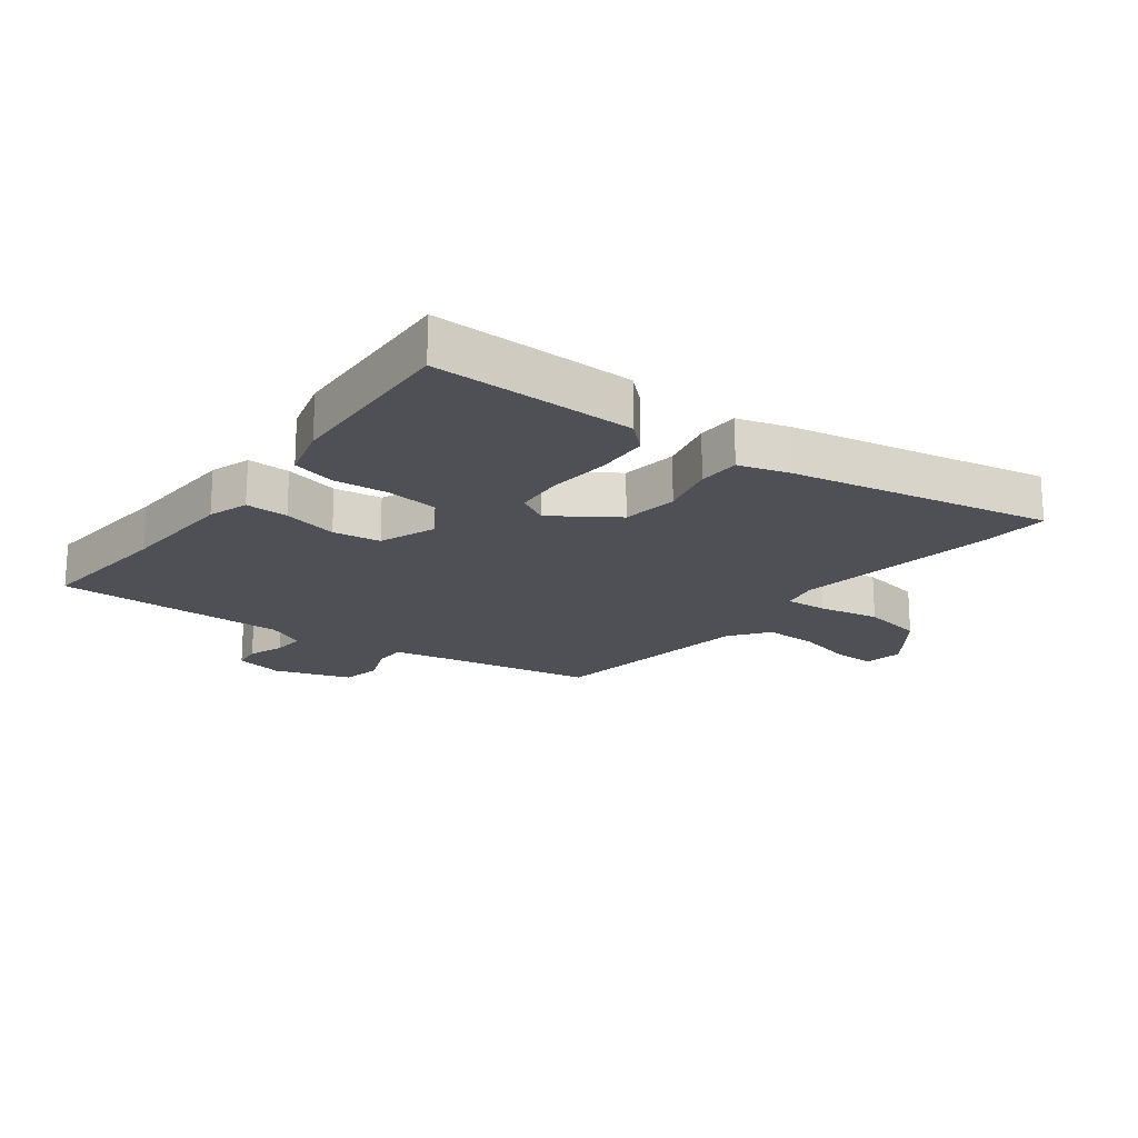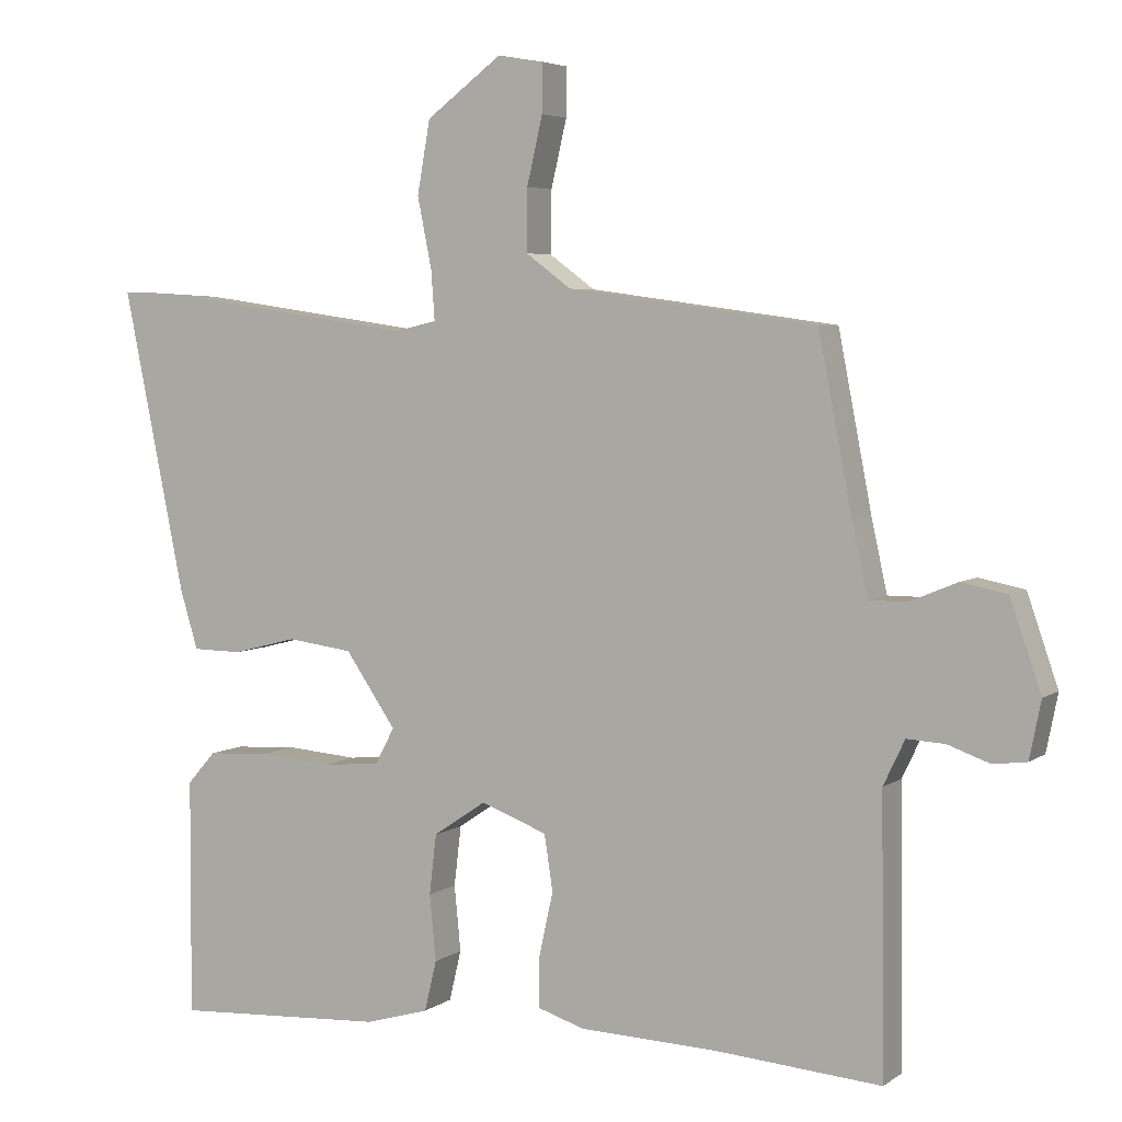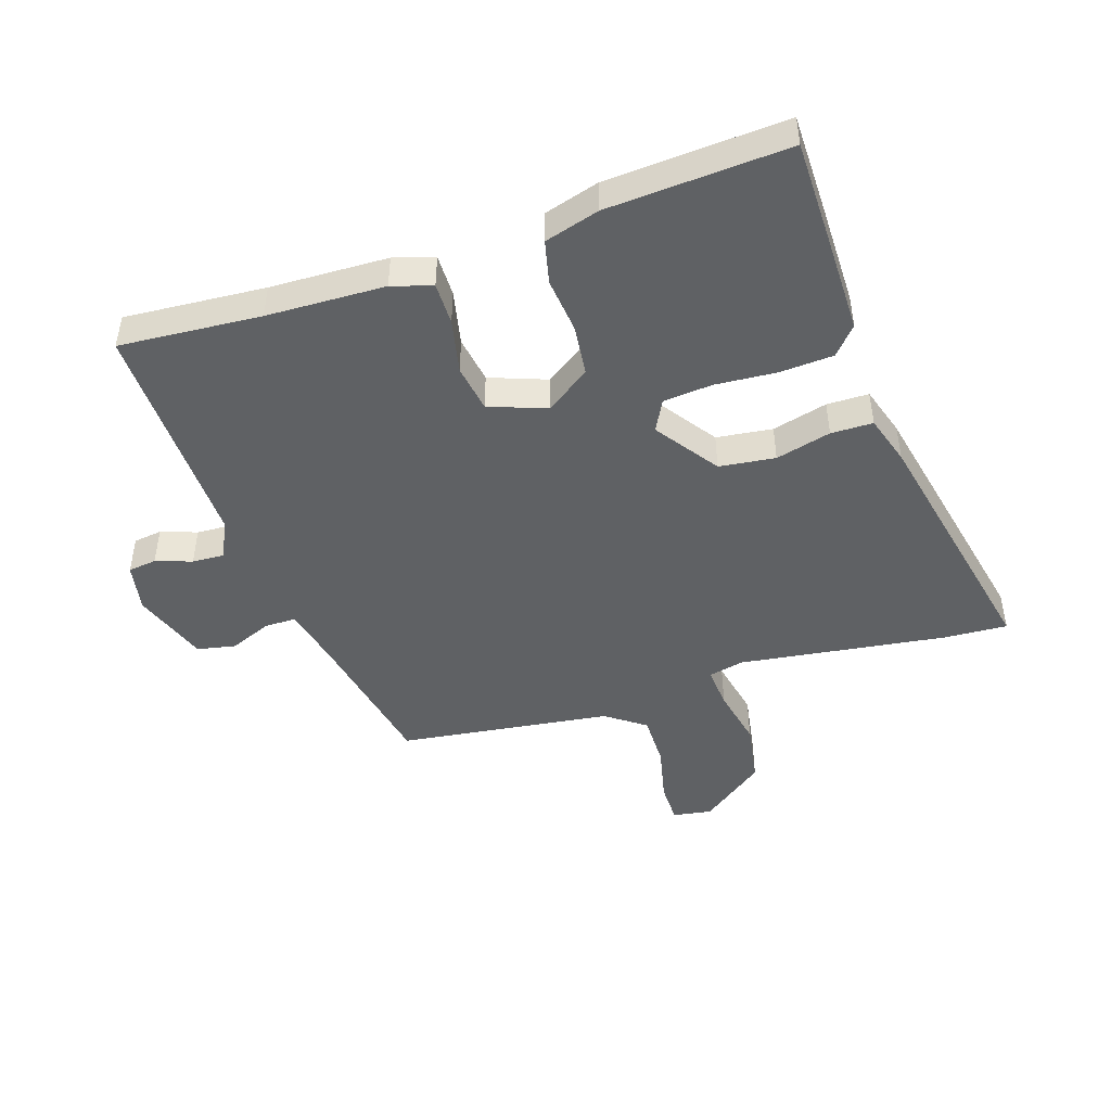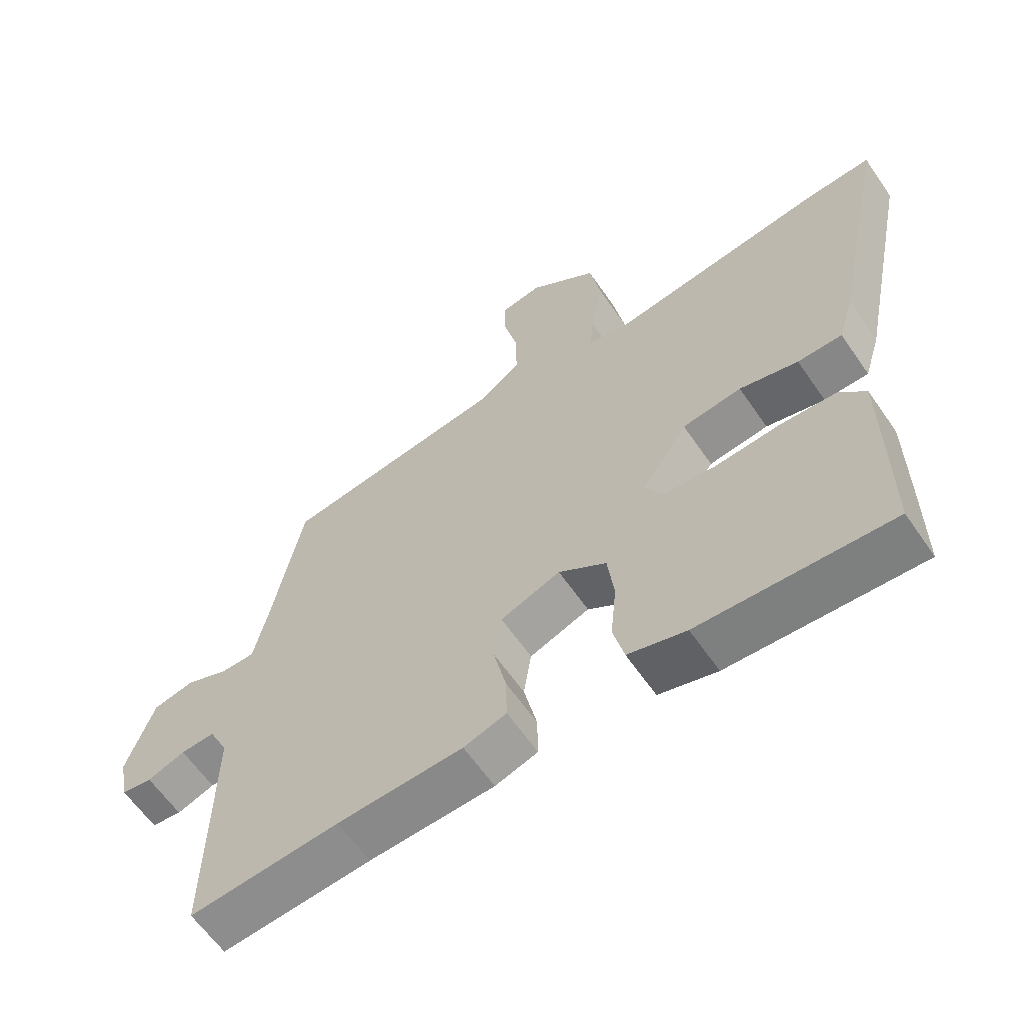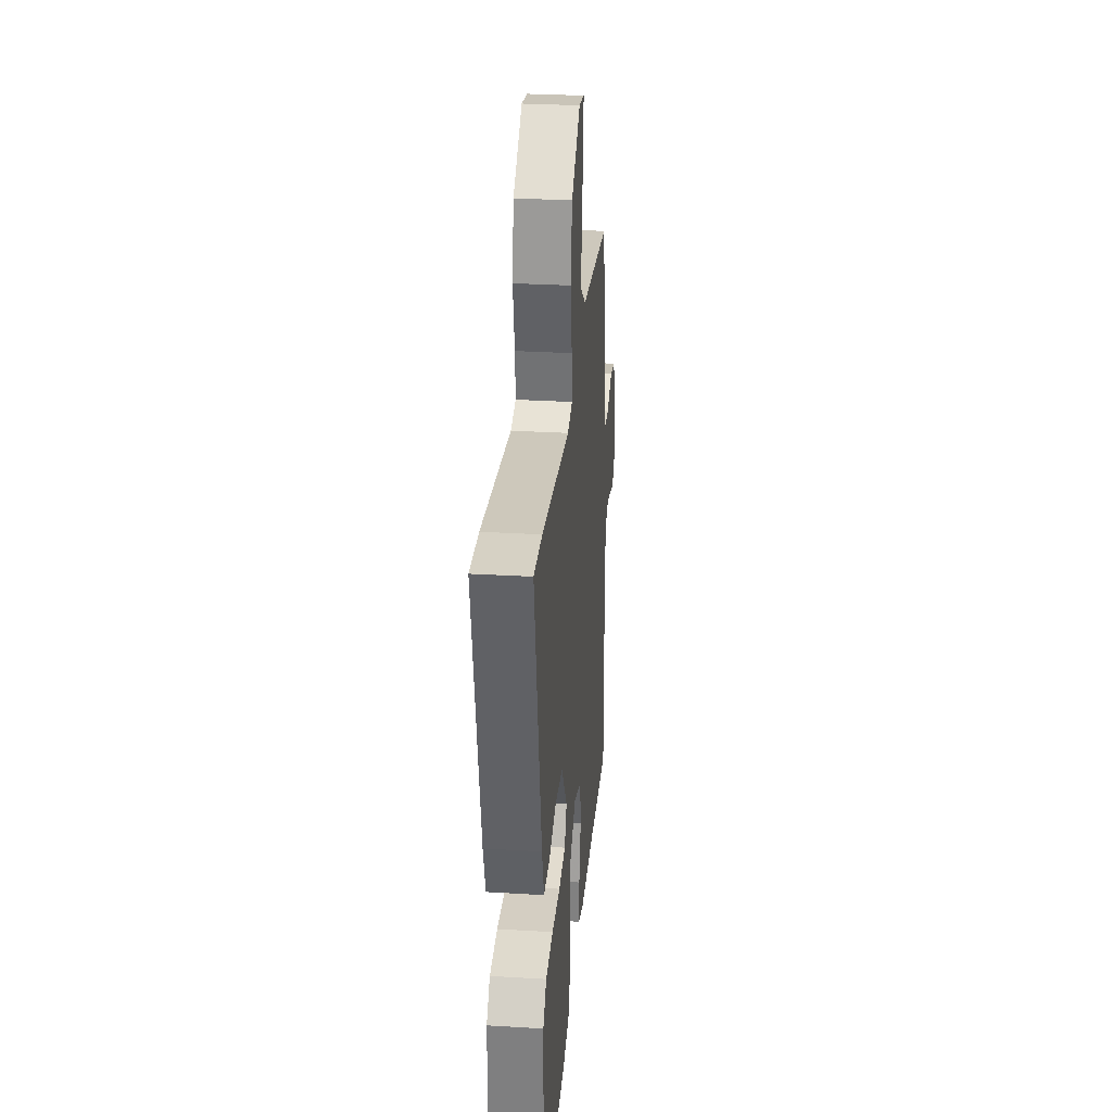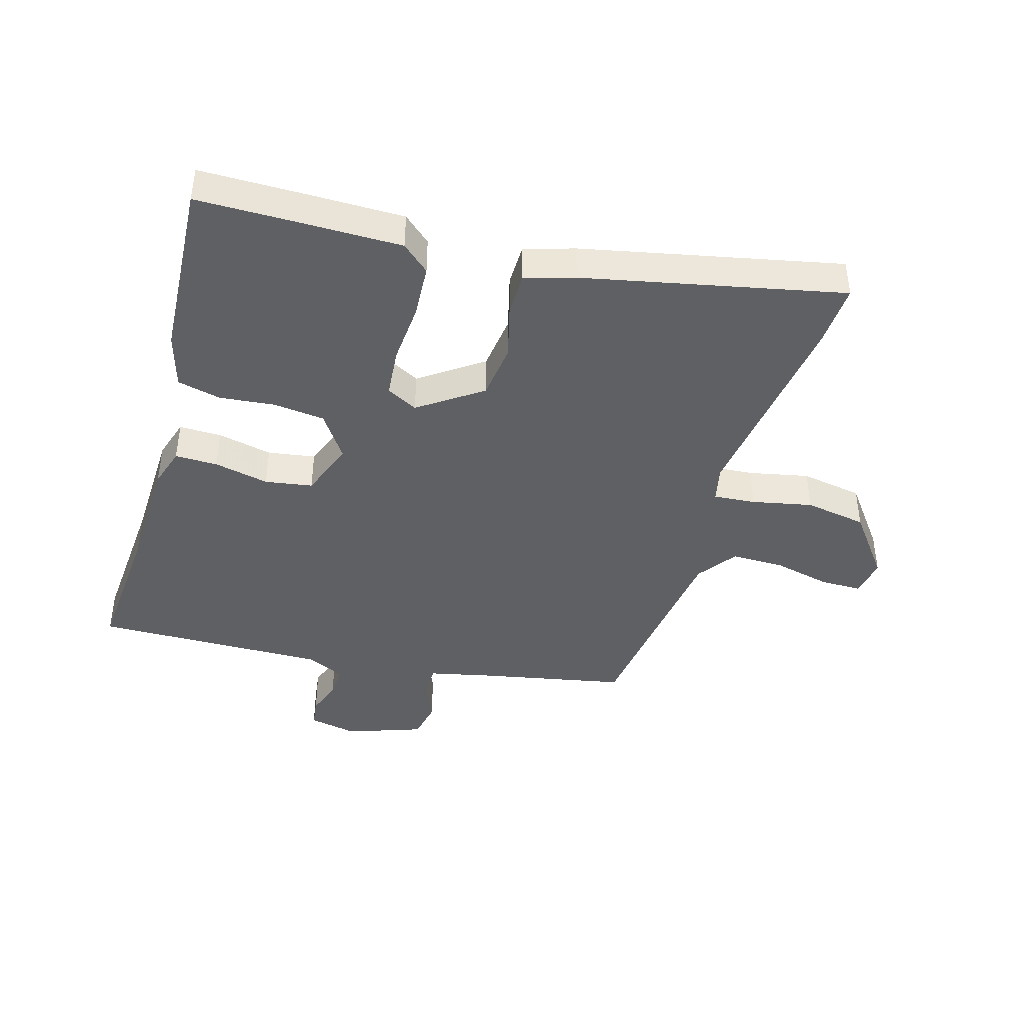
<metadata>
{"format":"obj","ext":"obj","renderer":"f3d","projection":"perspective","resolution":1024,"background":"white","views":[{"elev":-19.3,"azim":-127.6,"up":"+Y"},{"elev":4.7,"azim":26.9,"up":"+Z"},{"elev":-46.4,"azim":-161.6,"up":"+Y"},{"elev":-61.8,"azim":-145.5,"up":"+Z"},{"elev":29.8,"azim":-85.0,"up":"+Z"},{"elev":-42.3,"azim":-105.9,"up":"+Y"}]}
</metadata>
<code>
v 0.555 0.07 -0.504
v 0.323 0.07 -0.486
v 0.129 0.07 -0.479
v 0.063 0.07 -0.458
v 0.064 0.07 -0.388
v 0.084 0.07 -0.298
v 0.072 0.07 -0.22
v -0.021 0.07 -0.185
v -0.095 0.07 -0.235
v -0.105 0.07 -0.319
v -0.096 0.07 -0.411
v -0.113 0.07 -0.482
v -0.203 0.07 -0.508
v -0.5 0.07 -0.525
v -0.5 0.07 -0.355
v -0.499 0.07 -0.193
v -0.459 0.07 -0.148
v -0.371 0.07 -0.143
v -0.27 0.07 -0.151
v -0.189 0.07 -0.144
v -0.162 0.07 -0.093
v -0.233 0.07 0.01
v -0.325 0.07 0.022
v -0.416 0.07 -0.001
v -0.485 0.07 0
v -0.51 0.07 0.082
v -0.597 0.07 0.506
v -0.494 0.07 0.5
v -0.153 0.07 0.451
v -0.094 0.07 0.464
v -0.099 0.07 0.533
v -0.119 0.07 0.632
v -0.101 0.07 0.734
v 0.005 0.07 0.813
v 0.069 0.07 0.802
v 0.069 0.07 0.734
v 0.047 0.07 0.64
v 0.046 0.07 0.553
v 0.11 0.07 0.506
v 0.459 0.07 0.458
v 0.506 0.07 0.215
v 0.528 0.07 0.114
v 0.581 0.07 0.114
v 0.648 0.07 0.142
v 0.712 0.07 0.129
v 0.755 0.07 0.004
v 0.739 0.07 -0.076
v 0.692 0.07 -0.082
v 0.633 0.07 -0.061
v 0.58 0.07 -0.058
v 0.55 0.07 -0.121
v 0.555 0 -0.504
v 0.323 0 -0.486
v 0.129 0 -0.479
v 0.063 0 -0.458
v 0.064 0 -0.388
v 0.084 0 -0.298
v 0.072 0 -0.22
v -0.021 0 -0.185
v -0.095 0 -0.235
v -0.105 0 -0.319
v -0.096 0 -0.411
v -0.113 0 -0.482
v -0.203 0 -0.508
v -0.5 0 -0.525
v -0.5 0 -0.355
v -0.499 0 -0.193
v -0.459 0 -0.148
v -0.371 0 -0.143
v -0.27 0 -0.151
v -0.189 0 -0.144
v -0.162 0 -0.093
v -0.233 0 0.01
v -0.325 0 0.022
v -0.416 0 -0.001
v -0.485 0 0
v -0.51 0 0.082
v -0.597 0 0.506
v -0.494 0 0.5
v -0.153 0 0.451
v -0.094 0 0.464
v -0.099 0 0.533
v -0.119 0 0.632
v -0.101 0 0.734
v 0.005 0 0.813
v 0.069 0 0.802
v 0.069 0 0.734
v 0.047 0 0.64
v 0.046 0 0.553
v 0.11 0 0.506
v 0.459 0 0.458
v 0.506 0 0.215
v 0.528 0 0.114
v 0.581 0 0.114
v 0.648 0 0.142
v 0.712 0 0.129
v 0.755 0 0.004
v 0.739 0 -0.076
v 0.692 0 -0.082
v 0.633 0 -0.061
v 0.58 0 -0.058
v 0.55 0 -0.121
f 46 47 48 49
f 46 49 50
f 43 44 45 46
f 42 43 46 50
f 39 40 41
f 38 39 41 42
f 34 35 36 37
f 34 37 38
f 31 32 33 34
f 30 31 34 38
f 26 27 28 29
f 26 29 30
f 23 24 25 26
f 22 23 26 30
f 21 22 30 38
f 16 17 18 19
f 16 19 20
f 15 16 20
f 14 15 20
f 13 14 20
f 10 11 12 13
f 9 10 13 20
f 8 9 20 21
f 3 4 5 6
f 2 3 6 7
f 51 1 2 7
f 38 42 50 51
f 21 38 51
f 7 8 21 51
f 100 99 98 97
f 101 100 97
f 97 96 95 94
f 101 97 94 93
f 92 91 90
f 93 92 90 89
f 88 87 86 85
f 89 88 85
f 85 84 83 82
f 89 85 82 81
f 80 79 78 77
f 81 80 77
f 77 76 75 74
f 81 77 74 73
f 89 81 73 72
f 70 69 68 67
f 71 70 67
f 71 67 66
f 71 66 65
f 71 65 64
f 64 63 62 61
f 71 64 61 60
f 72 71 60 59
f 57 56 55 54
f 58 57 54 53
f 58 53 52 102
f 102 101 93 89
f 102 89 72
f 102 72 59 58
f 1 52 53 2
f 2 53 54 3
f 3 54 55 4
f 4 55 56 5
f 5 56 57 6
f 6 57 58 7
f 7 58 59 8
f 8 59 60 9
f 9 60 61 10
f 10 61 62 11
f 11 62 63 12
f 12 63 64 13
f 13 64 65 14
f 14 65 66 15
f 15 66 67 16
f 16 67 68 17
f 17 68 69 18
f 18 69 70 19
f 19 70 71 20
f 20 71 72 21
f 21 72 73 22
f 22 73 74 23
f 23 74 75 24
f 24 75 76 25
f 25 76 77 26
f 26 77 78 27
f 27 78 79 28
f 28 79 80 29
f 29 80 81 30
f 30 81 82 31
f 31 82 83 32
f 32 83 84 33
f 33 84 85 34
f 34 85 86 35
f 35 86 87 36
f 36 87 88 37
f 37 88 89 38
f 38 89 90 39
f 39 90 91 40
f 40 91 92 41
f 41 92 93 42
f 42 93 94 43
f 43 94 95 44
f 44 95 96 45
f 45 96 97 46
f 46 97 98 47
f 47 98 99 48
f 48 99 100 49
f 49 100 101 50
f 50 101 102 51
f 51 102 52 1

</code>
